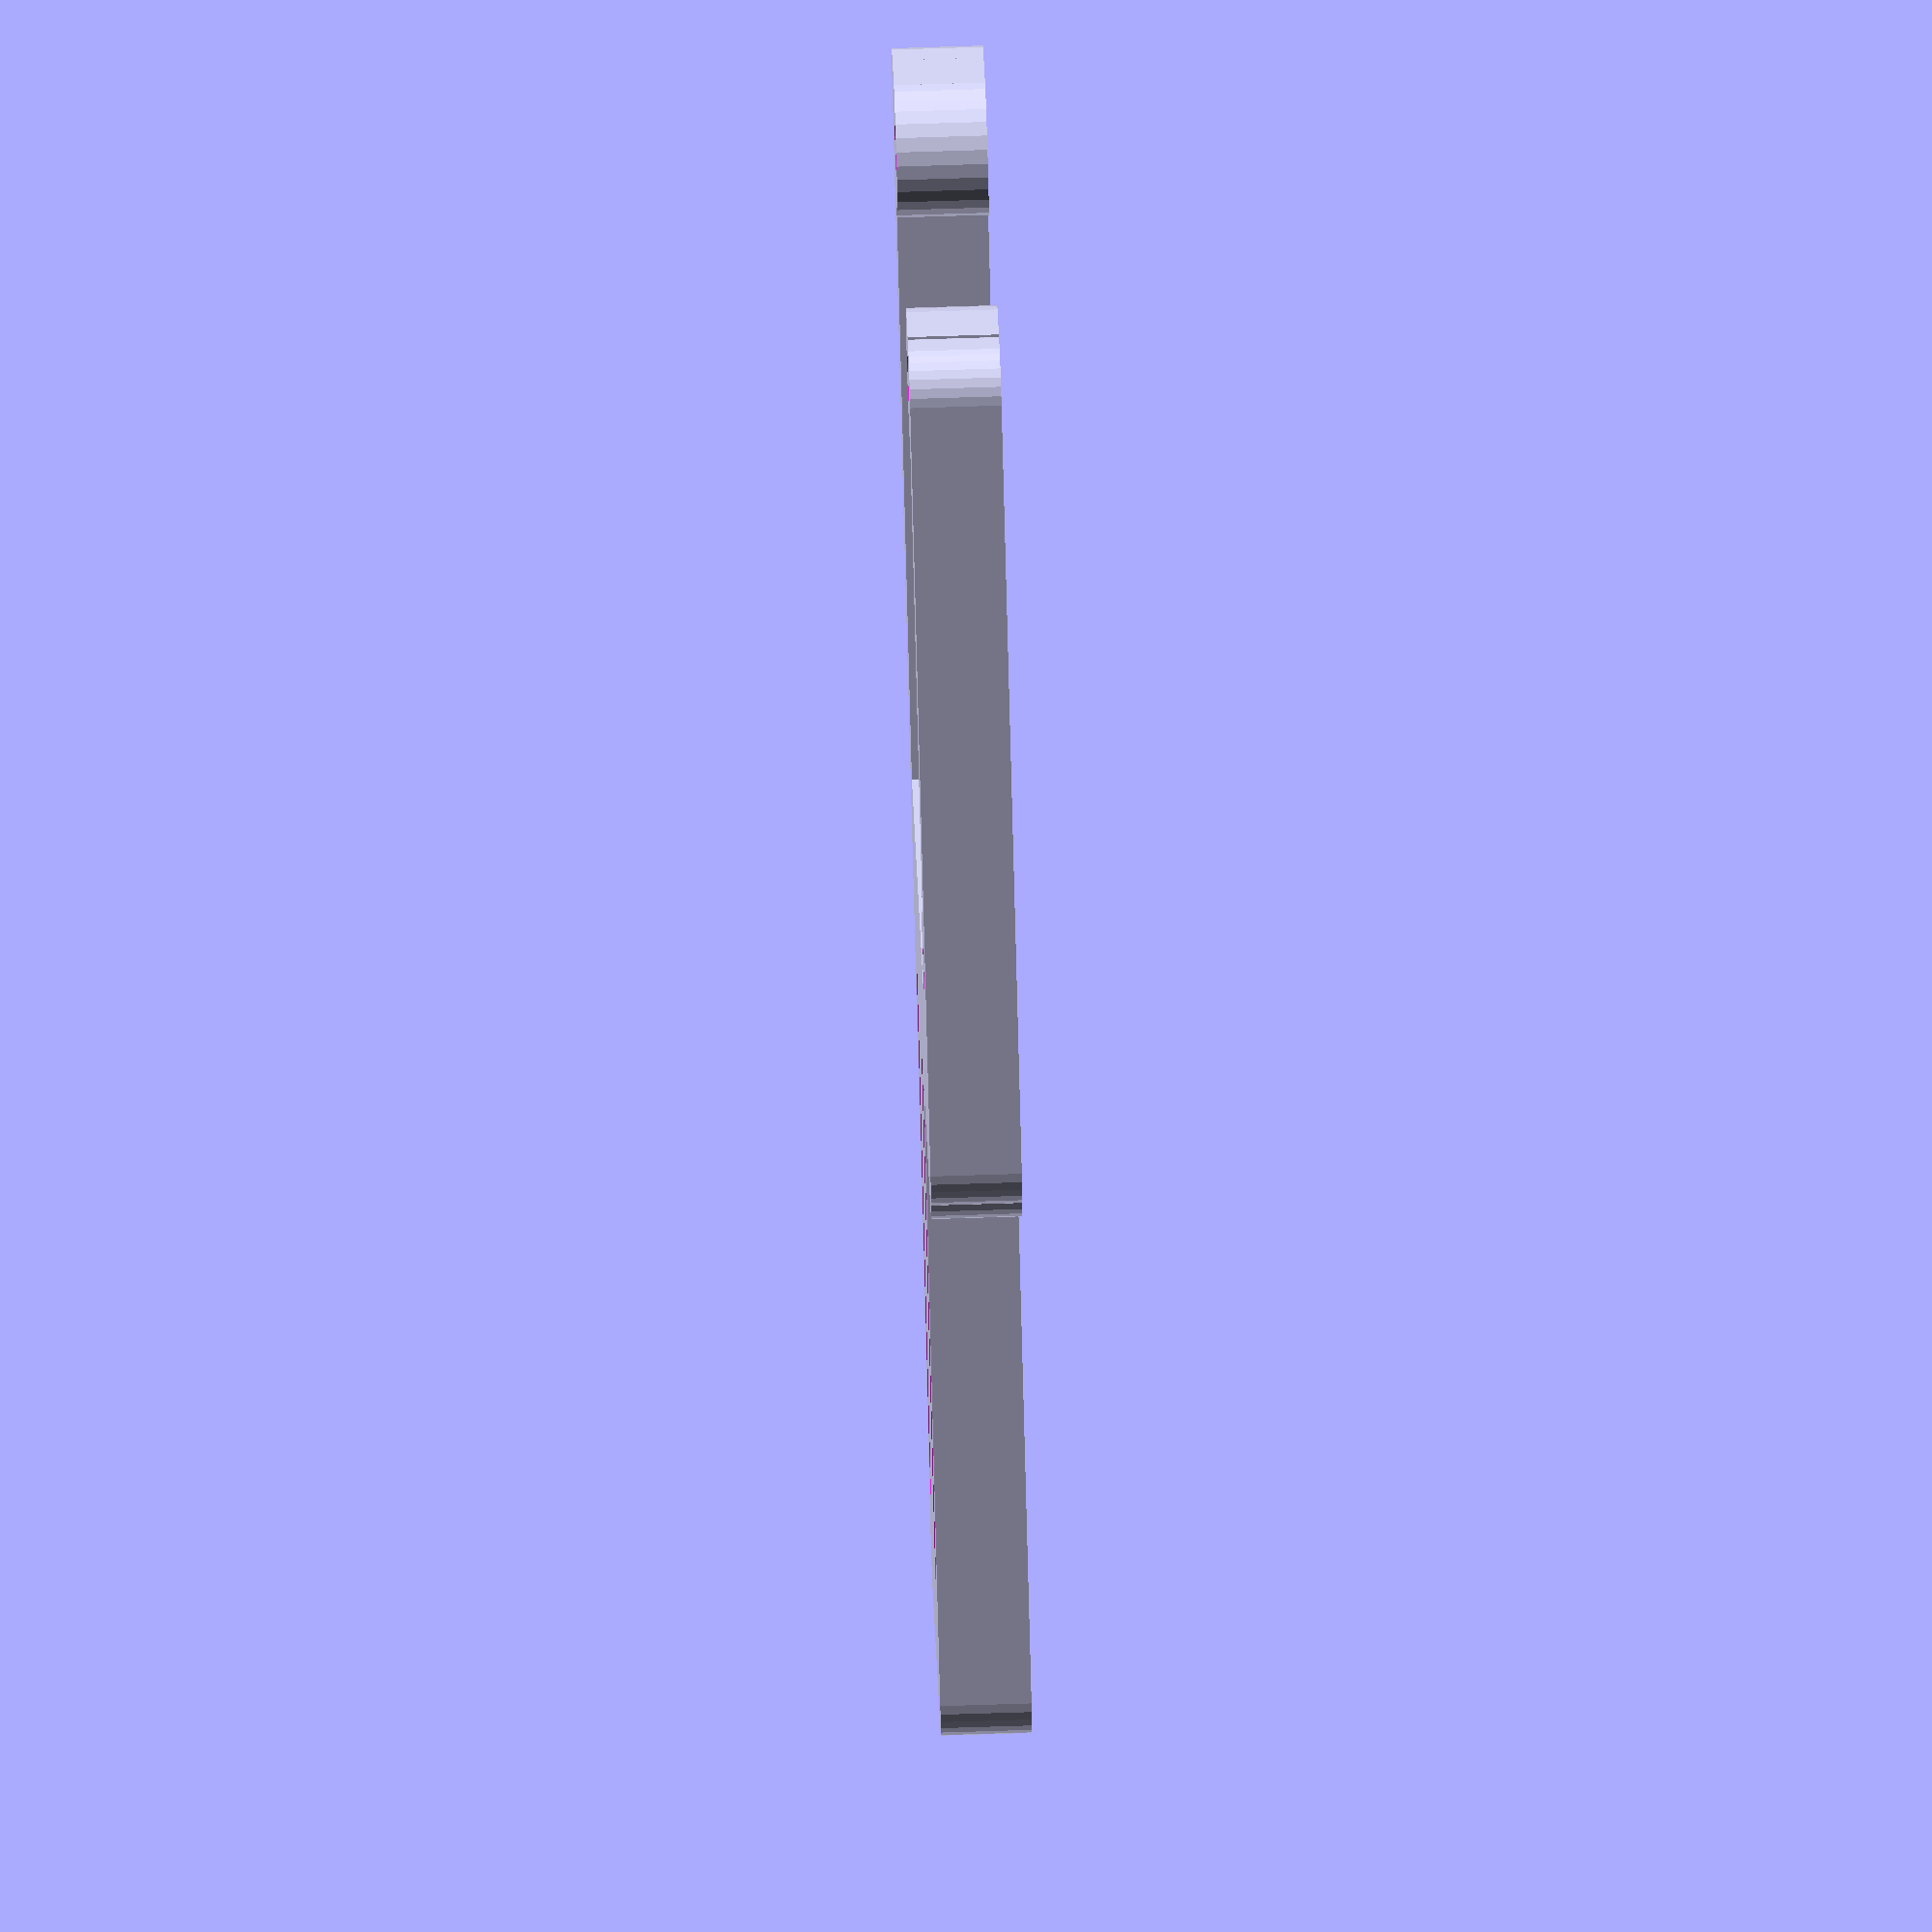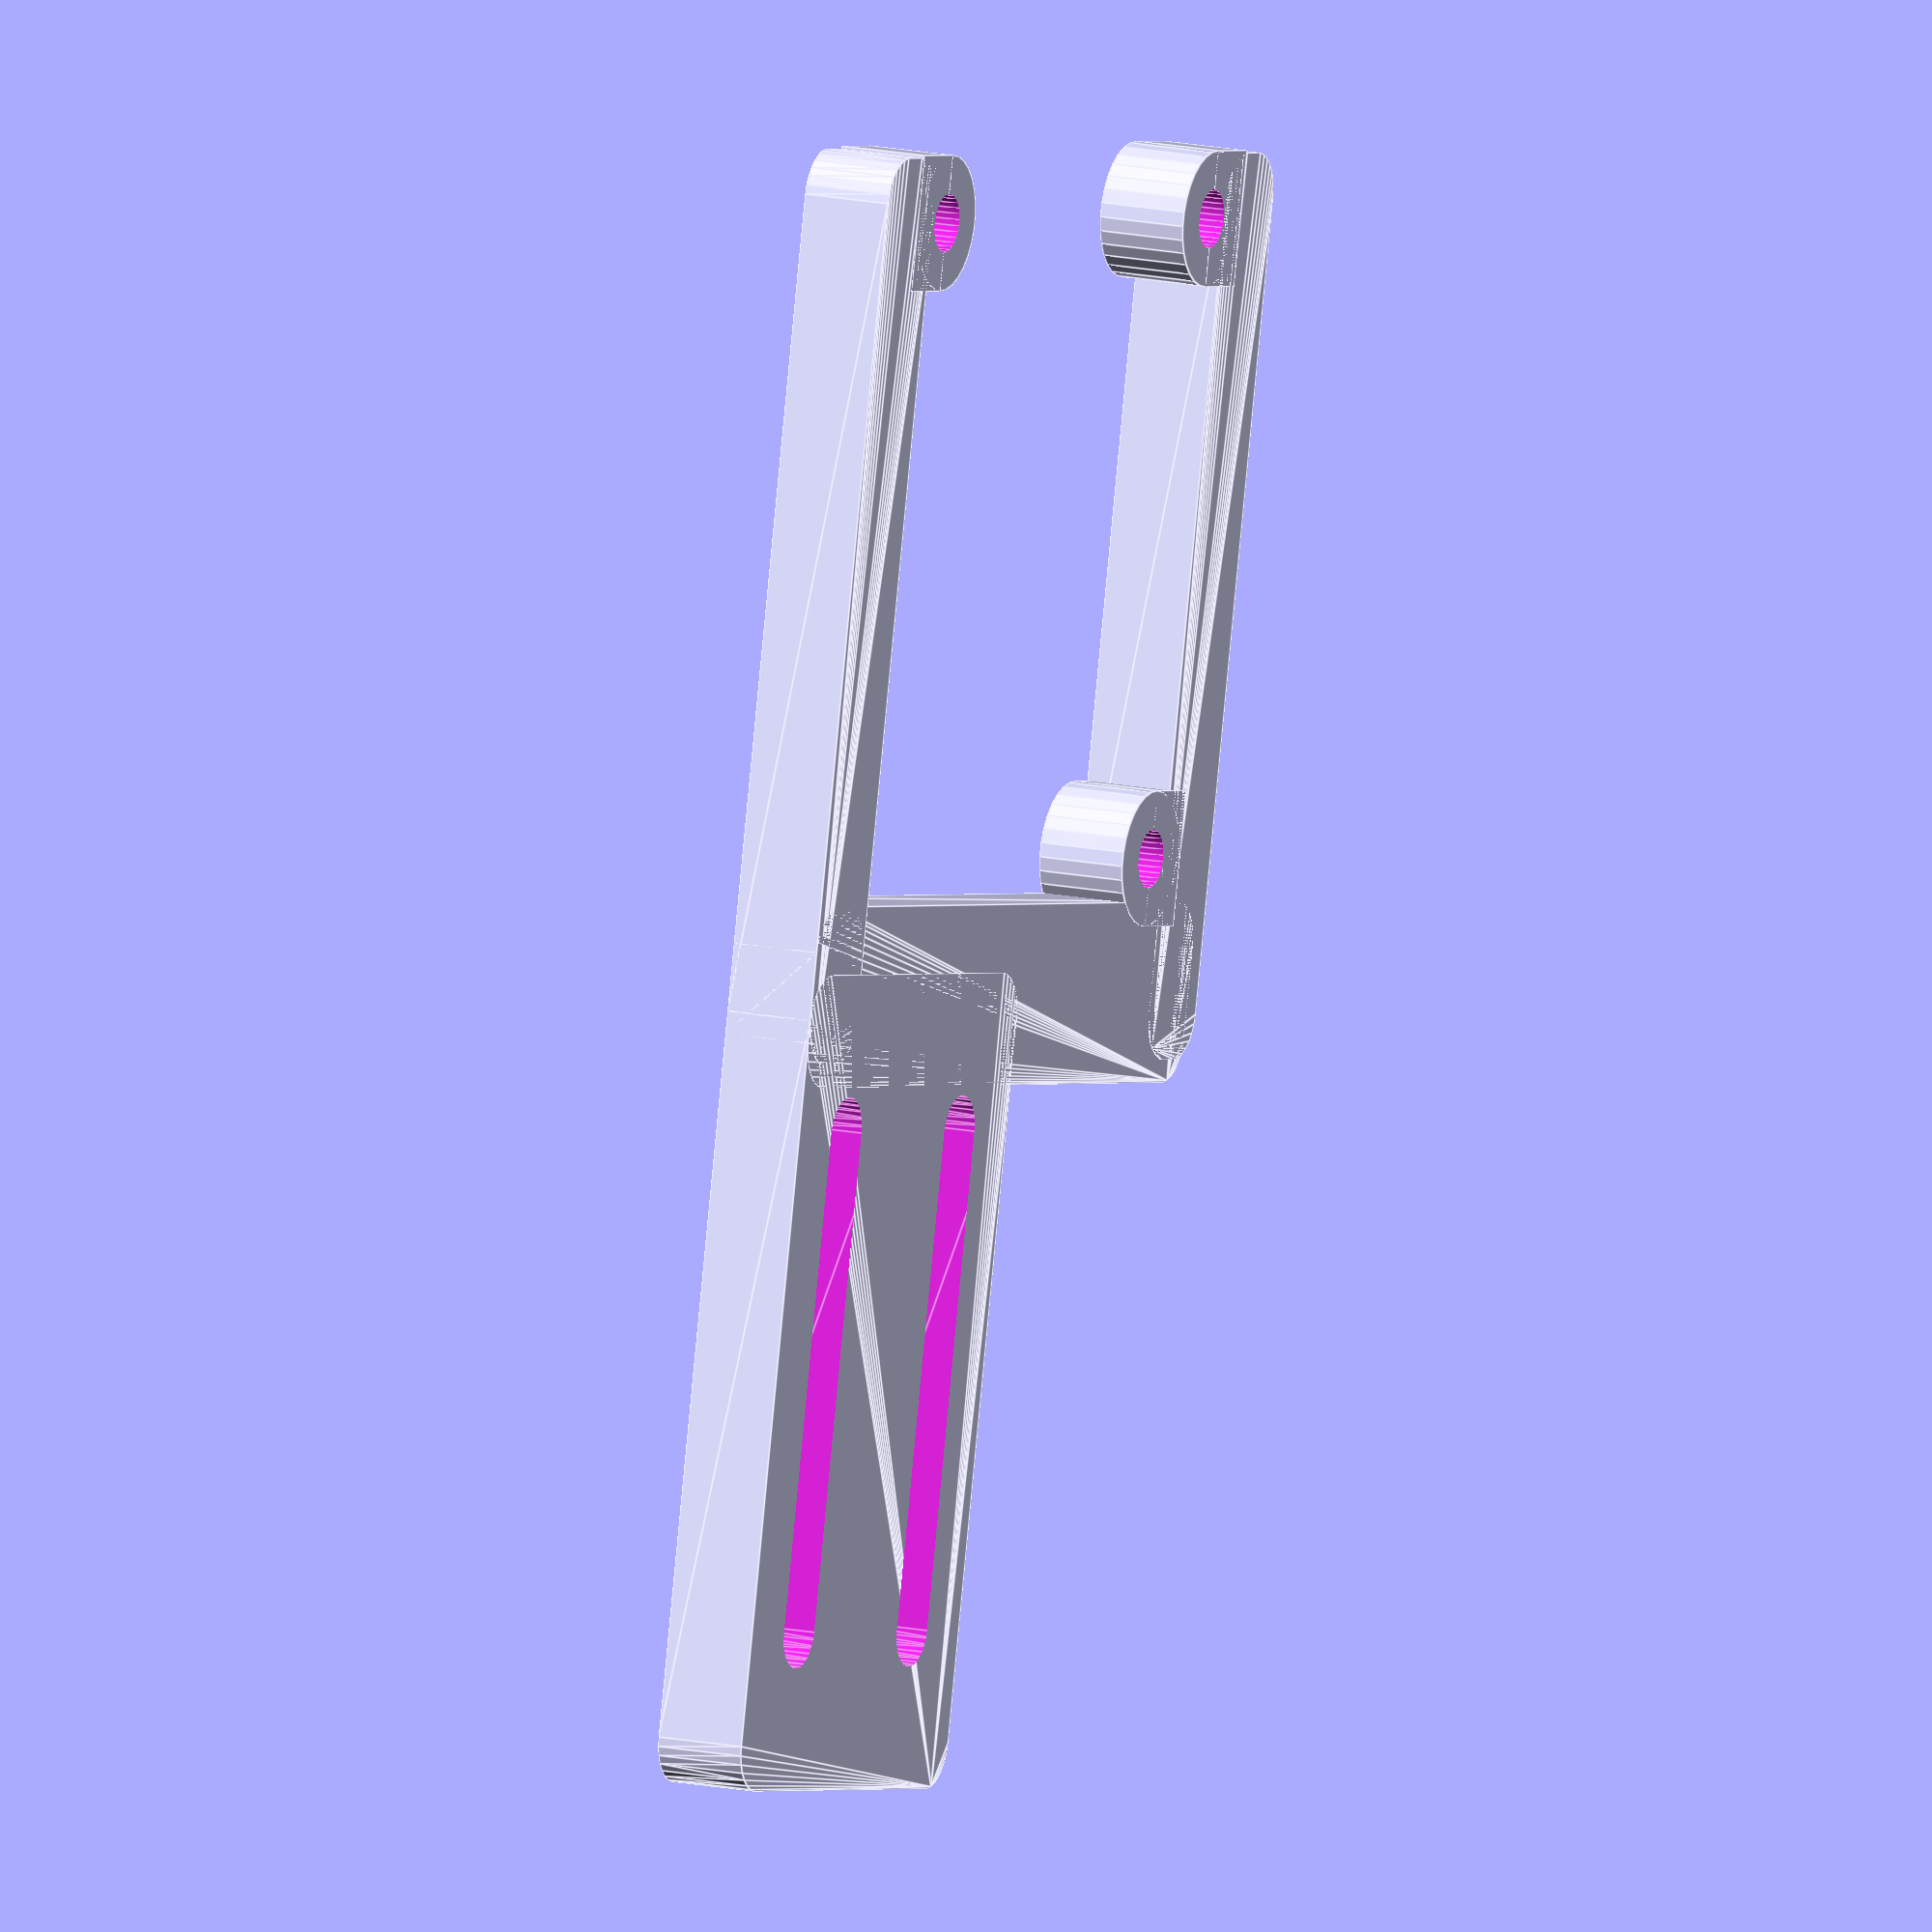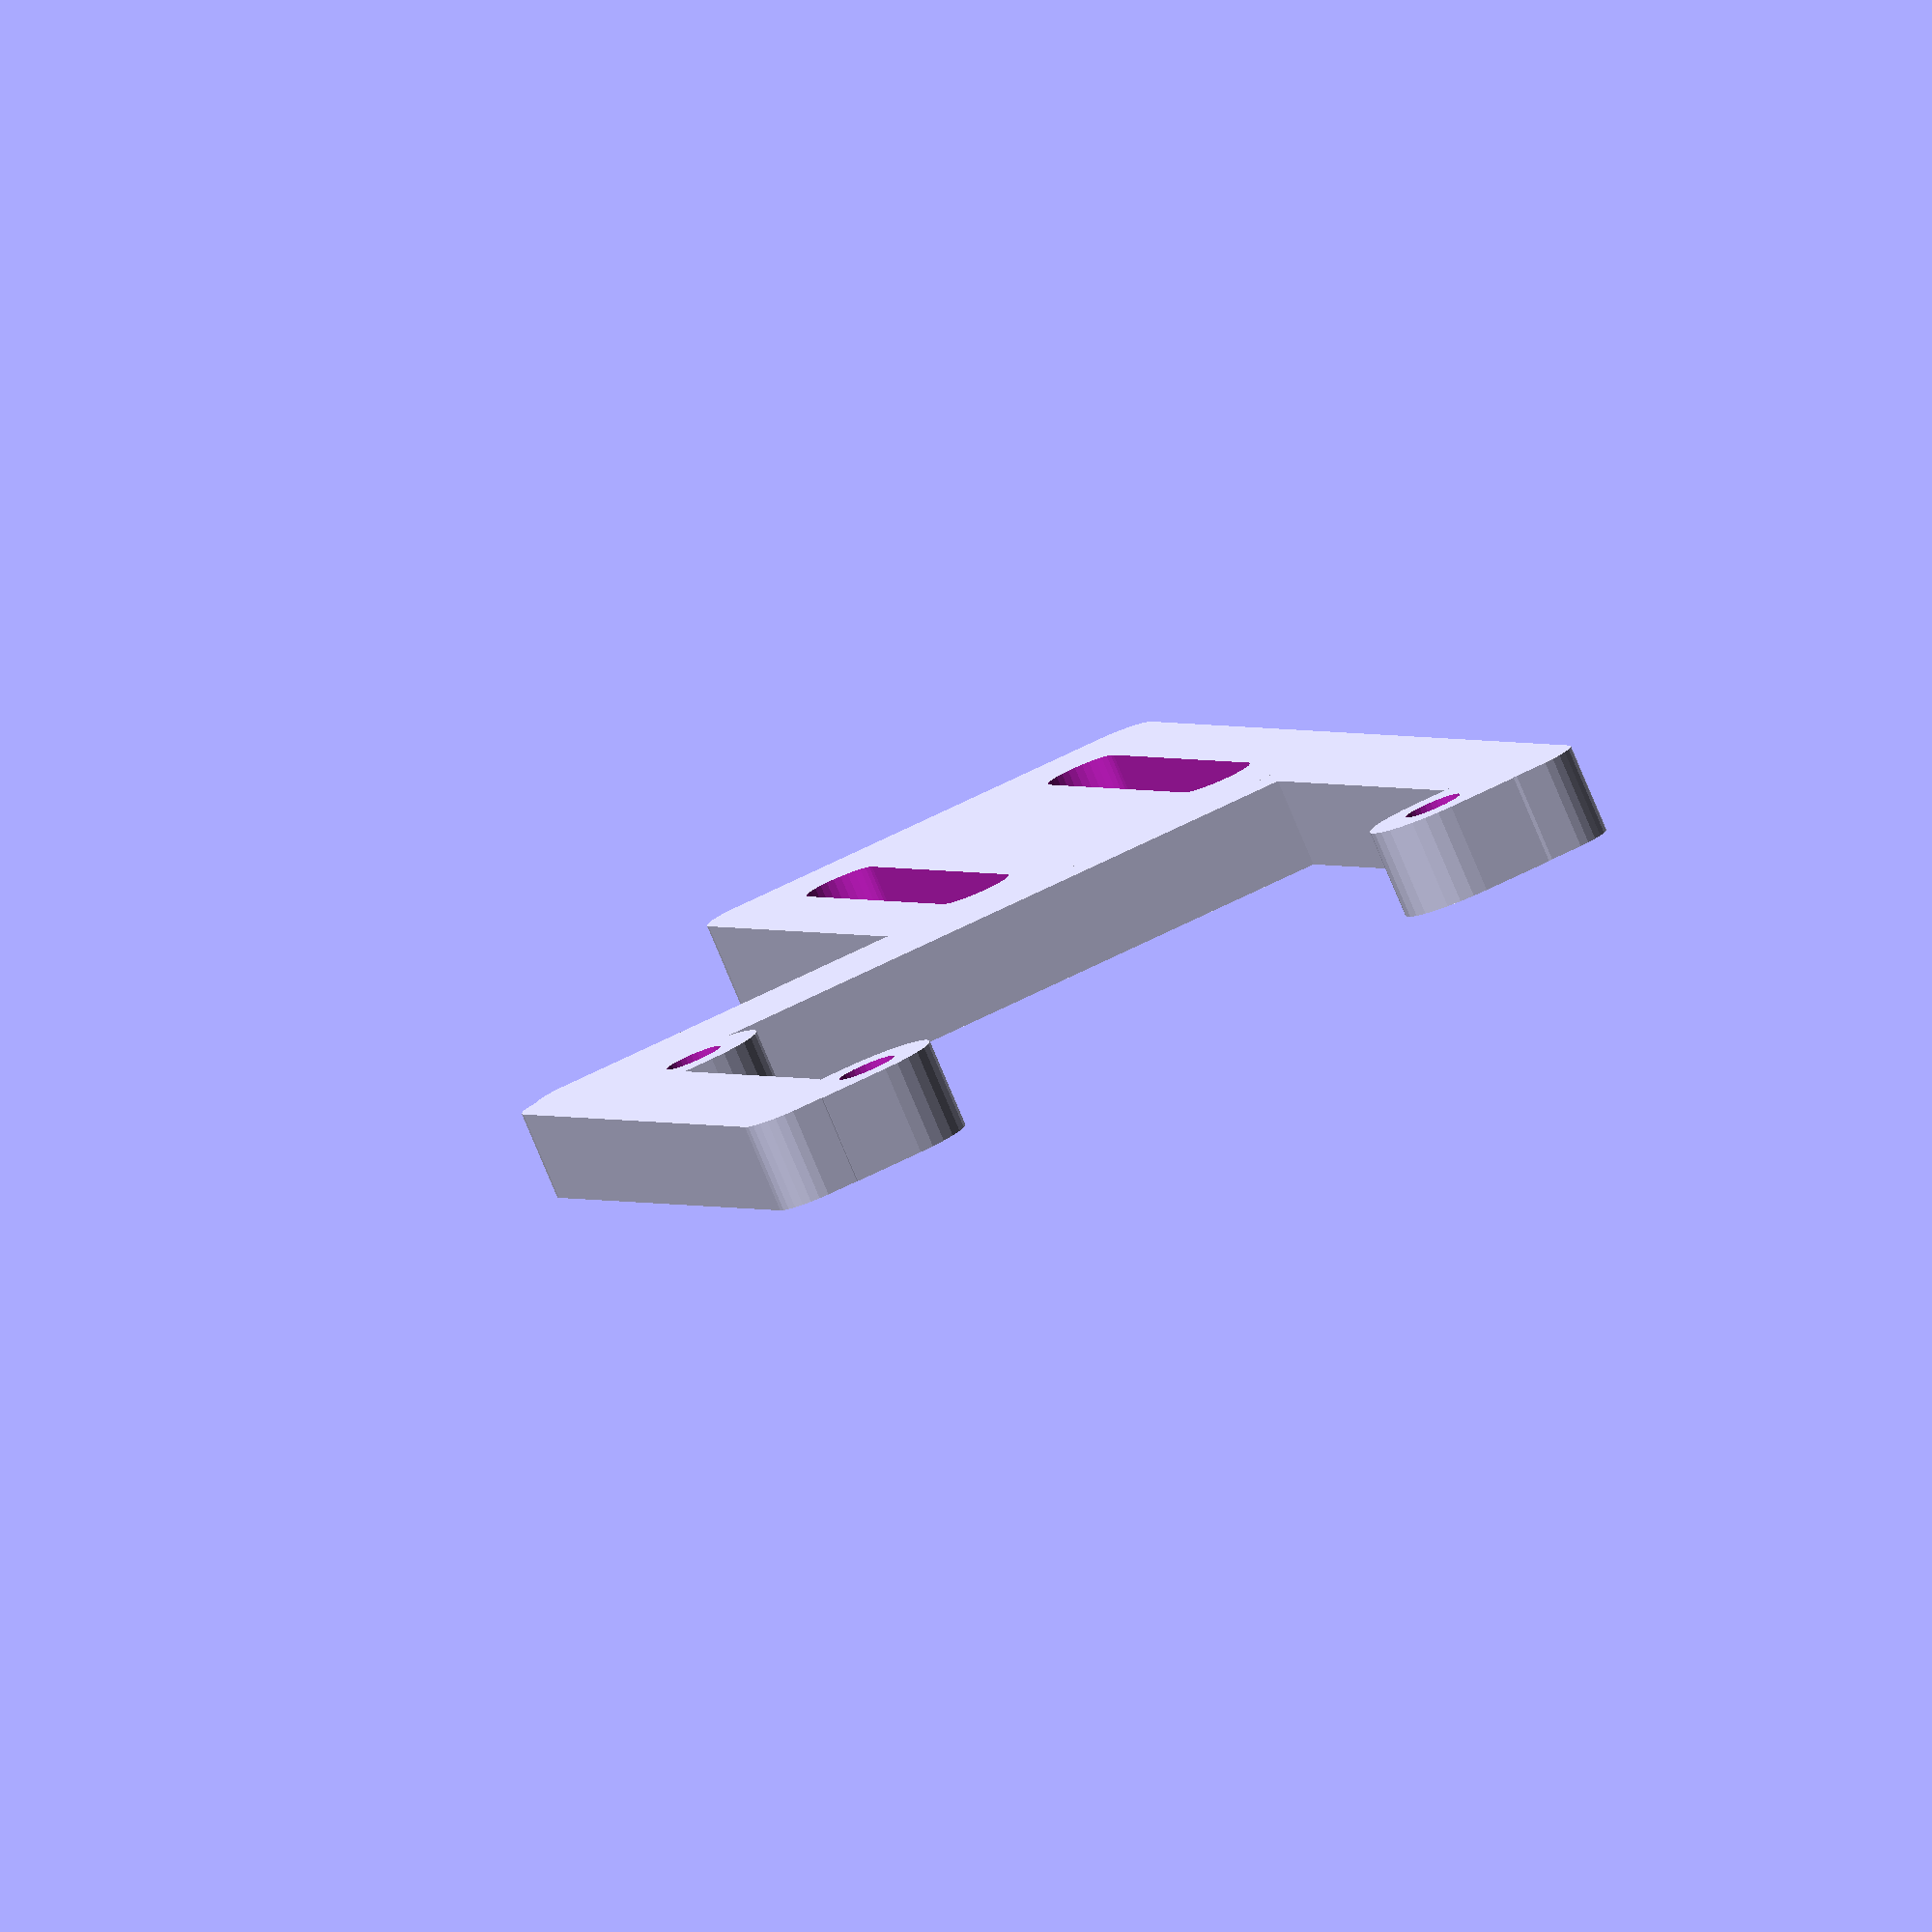
<openscad>
// 1/4-20 (1/4" diameter, 20 threads per inch) socket for attachment to a tripod
// 1/4-20 nuts are commonly 7/16" from side to side (11.11mm)

// width=35;
// height=35;

$fn=30;

translate([0,-1,0]) plate(width=40,height=8);
translate([0,0,0]) plate(width=5,height=40);
translate([36,0,0]) plate(width=5,height=40);
mount();

translate([34.65,8.9,0])rotate([0,0,-90]) smallHole();
translate([6.5,37.1,0]) rotate([0,0,90]) smallHole();
translate([34.65,37.1,0])rotate([0,0,-90]) smallHole();

module smallHole() {
   difference() {
      union() {
         cylinder(h=4,r=3);
         translate([-3,0,0]) cube([6,3.1,4]);
      }
      translate([0,0,-0.05]) cylinder(h=4.1,r=1.3);
   }
}

/* plate() -- base of the mounting plate
 */
module plate(width=35,height=35,depth=4) {
   hull() {
      translate([2,2,0]) cylinder(r=2,h=depth);
      translate([width-2,2,0]) cylinder(r=2,h=depth);
      translate([2,height-2,0]) cylinder(r=2,h=depth);
      translate([width-2,height-2,0]) cylinder(r=2,h=depth);
   }
}

module mount(depth=4) {
   difference() {
      hull() {
         translate([2,2,0]) cylinder(r=2,h=depth);
         translate([2,-30,0]) cylinder(r=2,h=depth);
         translate([20,-30,0]) cylinder(r=2,h=depth);
         translate([20,2,0]) cylinder(r=2,h=depth);
      }
      hull() {
         translate([5,-3,-1]) cylinder(d=3.2, h=depth+2);
         translate([5,-25,-1]) cylinder(d=3.2, h=depth+2);
      }
      hull() {
         translate([17,-3,-1]) cylinder(d=3.2, h=depth+2);
         translate([17,-25,-1]) cylinder(d=3.2, h=depth+2);
      }
   }
}

</openscad>
<views>
elev=287.3 azim=308.0 roll=88.2 proj=o view=wireframe
elev=345.4 azim=12.9 roll=295.0 proj=o view=edges
elev=82.3 azim=163.0 roll=22.9 proj=o view=solid
</views>
